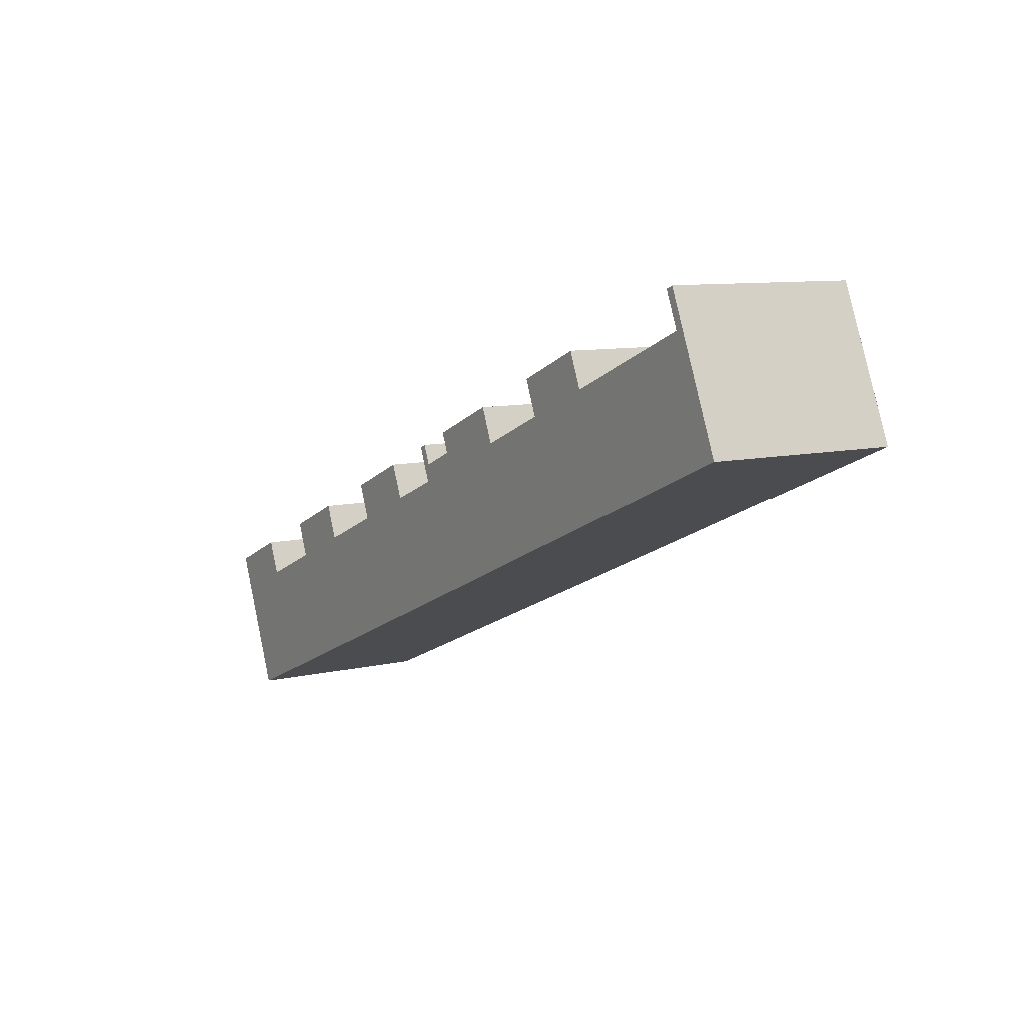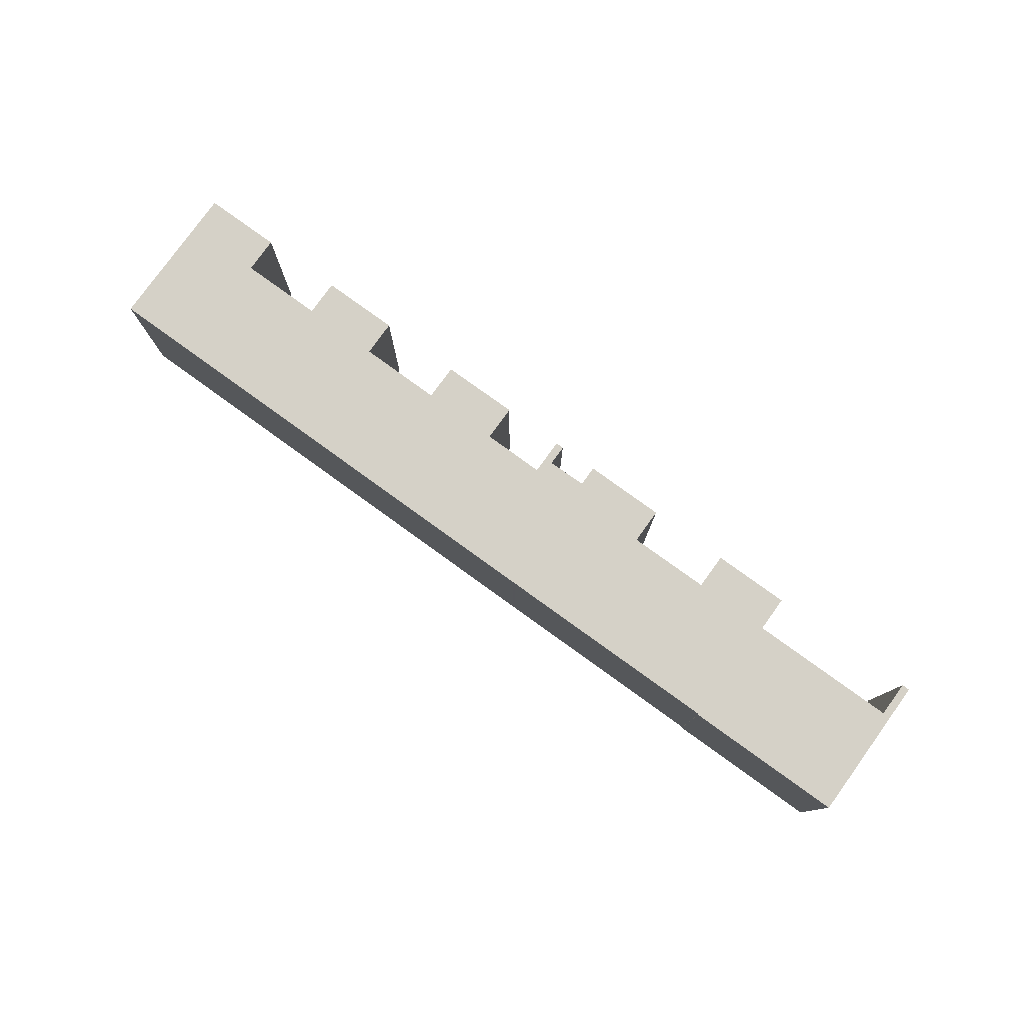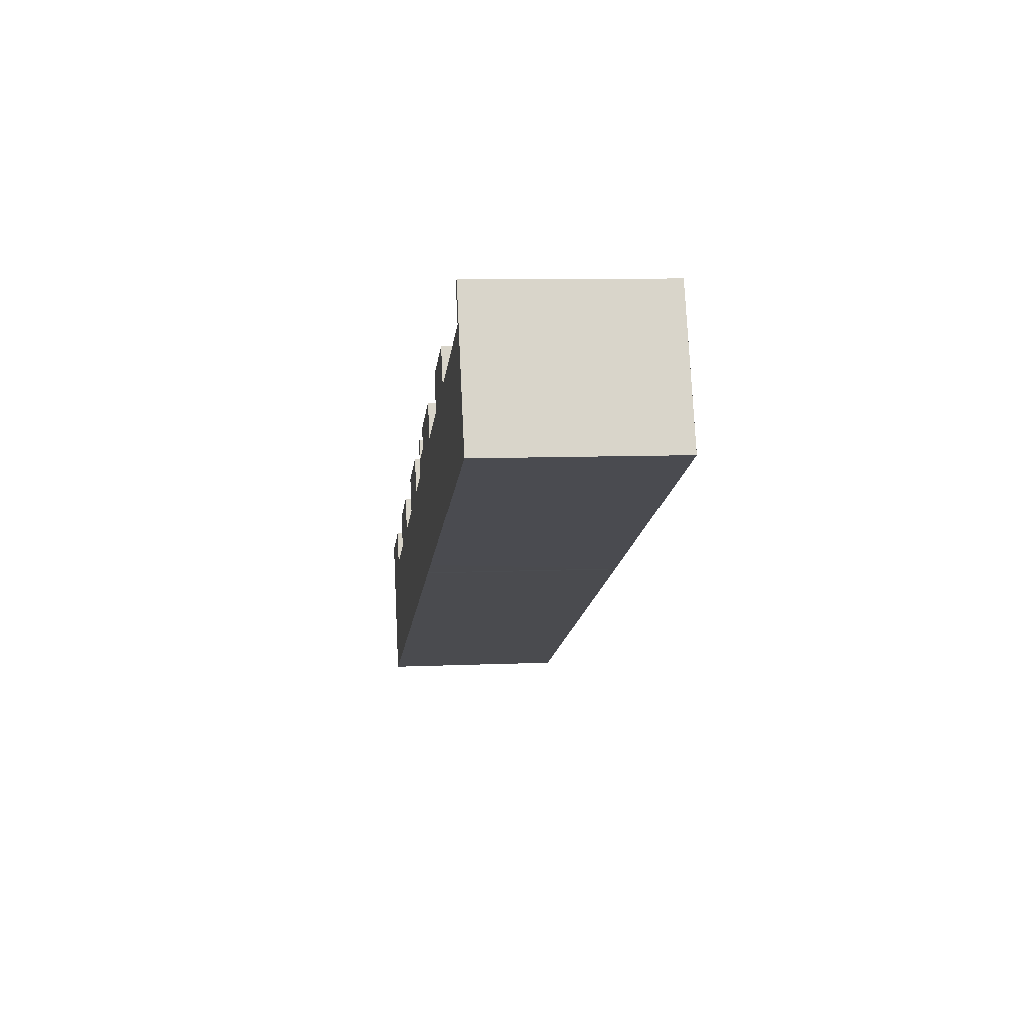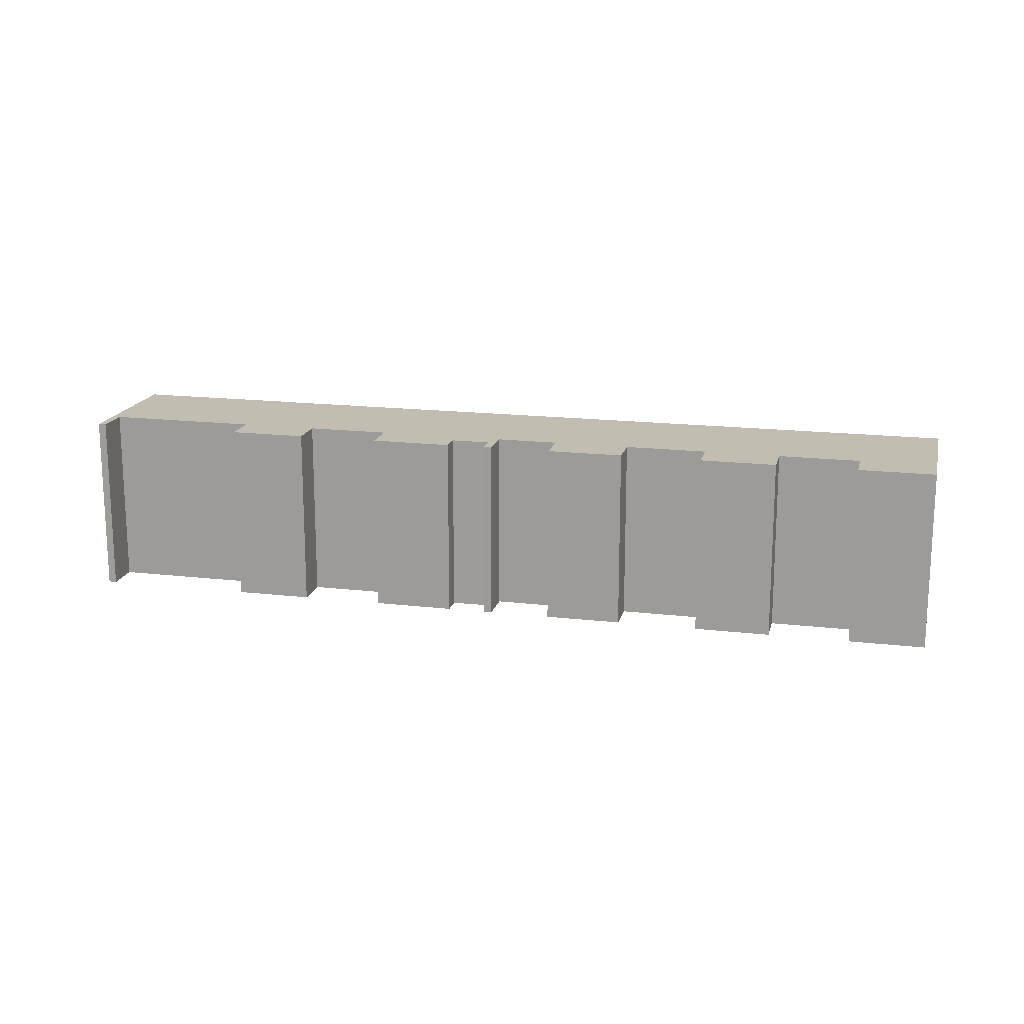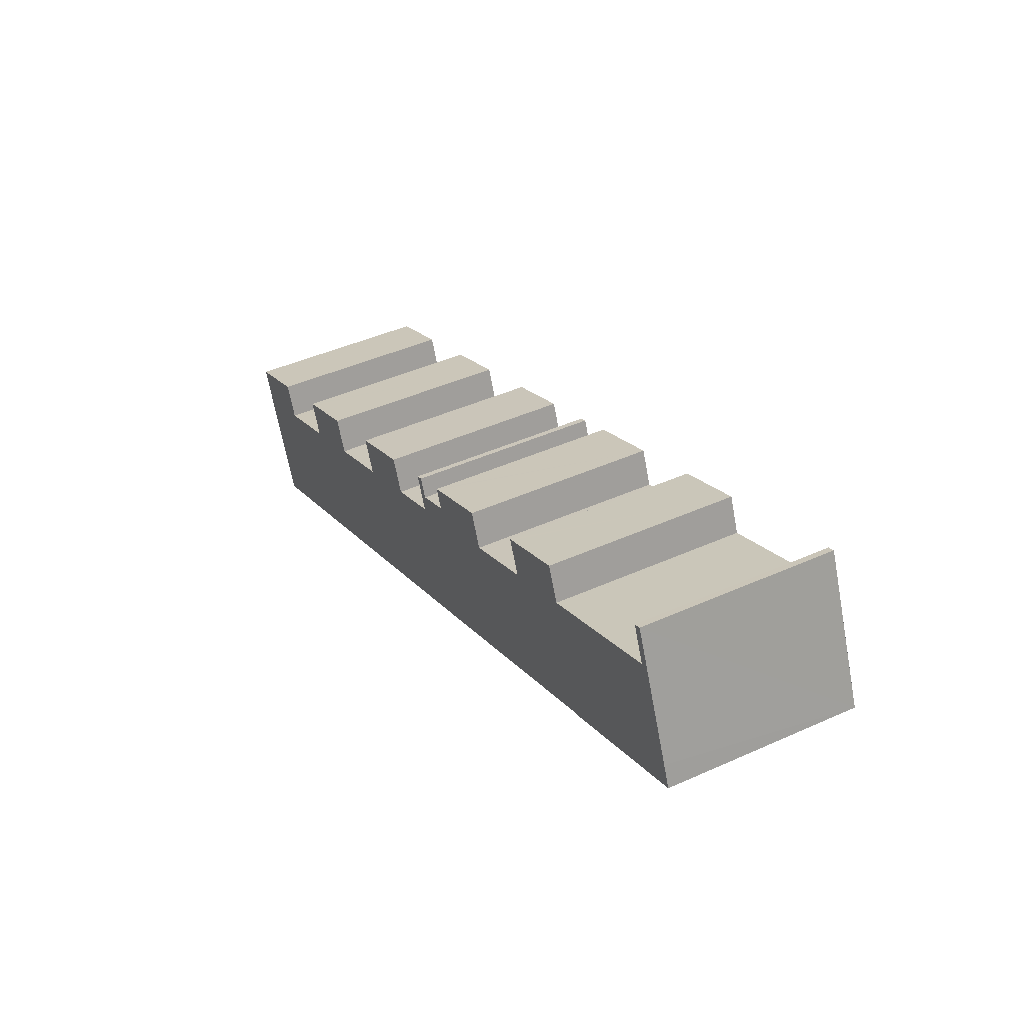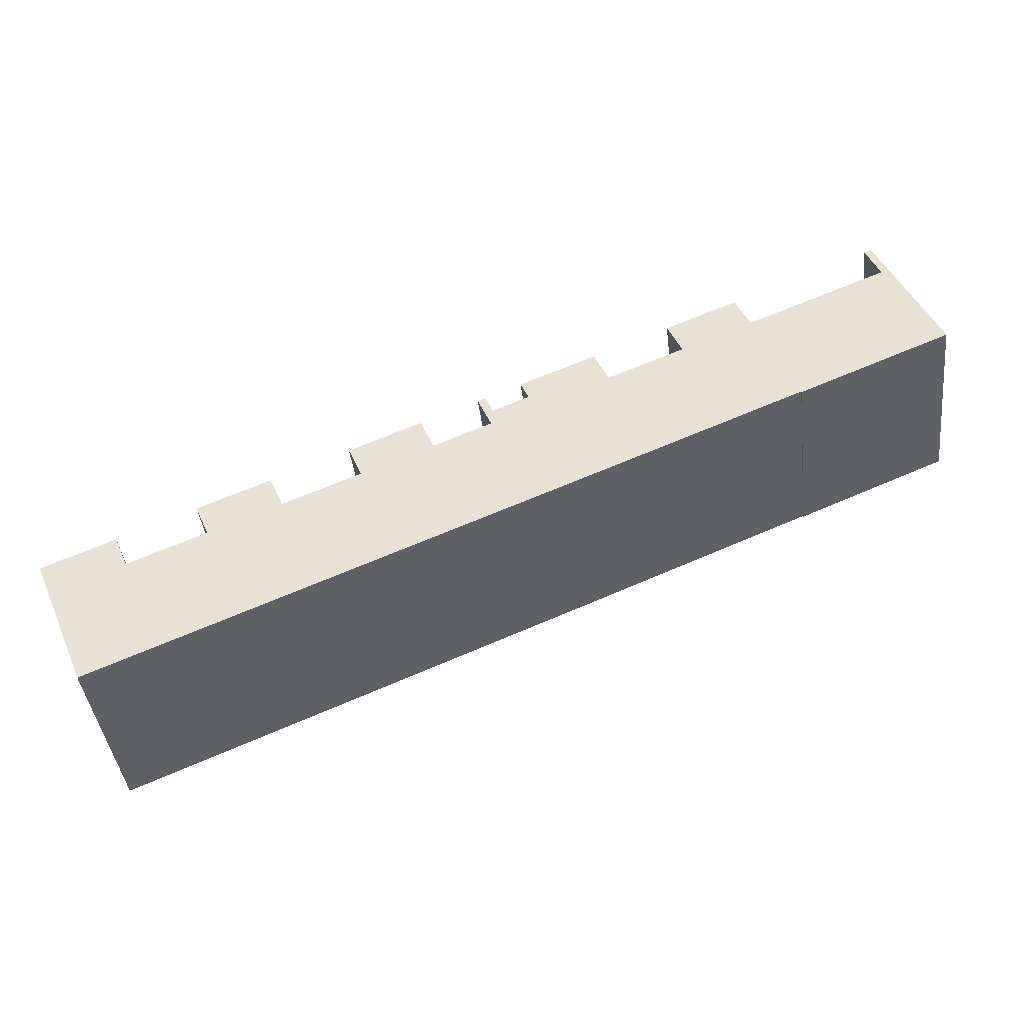
<metadata>
{"format":"obj","ext":"obj","renderer":"f3d","projection":"perspective","resolution":1024,"background":"white","views":[{"elev":9.0,"azim":-122.2,"up":"+Z"},{"elev":79.1,"azim":-121.3,"up":"+Y"},{"elev":8.2,"azim":-97.0,"up":"+Z"},{"elev":16.8,"azim":36.2,"up":"+Y"},{"elev":43.8,"azim":-117.9,"up":"+Z"},{"elev":-42.0,"azim":-173.2,"up":"+Z"}]}
</metadata>
<code>
v  4.326 12.22 8.875
v  0.568 12.22 1.357
v  3.847 12.22 9.083
v  3.404 12.22 6.692
v  12.65 12.22 2.787
v  0 12.22 7.483e-16
v  9.924 12.22 -4.143
v  9.902 12.22 -4.201
v  30.89 12.22 -2.392
v  30.15 12.22 -3.546
v  30.68 12.22 -2.302
v  39.44 12.22 -5.99
v  34.05 12.22 -6.276
v  34.97 12.22 -4.093
v  49.28 12.22 -10.11
v  43.81 12.22 -10.38
v  44.73 12.22 -8.199
v  59.01 12.22 -14.21
v  53.57 12.22 -14.49
v  54.49 12.22 -12.3
v  50.6 12.22 -21.33
v  55.33 12.22 -23.32
v  59.21 12.22 -14.29
v  55.4 12.22 -23.35
v  28.13 12.22 -1.189
v  22.4 12.22 -1.348
v  23.32 12.22 0.835
v  22.19 12.22 -9.35
v  24.14 12.22 -10.17
v  28.3 12.22 -1.261
v  27.77 12.22 -2.505
v  24.35 12.22 -10.27
v  27.02 12.22 -11.39
v  31.16 12.22 -2.504
v  30.25 12.22 -4.691
v  38.75 12.22 -8.27
v  39.67 12.22 -6.087
v  48.52 12.22 -12.37
v  49.45 12.22 -10.19
v  18.1 12.22 3.052
v  13.57 12.22 4.97
v  17.37 12.22 0.789
v  18.29 12.22 2.972
v  34.97 2.506e-16 -4.093
v  39.67 3.727e-16 -6.087
v  39.44 3.668e-16 -5.99
v  38.75 5.064e-16 -8.27
v  43.81 6.357e-16 -10.38
v  44.73 5.02e-16 -8.199
v  49.45 6.237e-16 -10.19
v  49.28 6.193e-16 -10.11
v  48.52 7.573e-16 -12.37
v  53.57 8.871e-16 -14.49
v  54.49 7.535e-16 -12.3
v  59.21 8.751e-16 -14.29
v  59.01 8.701e-16 -14.21
v  3.847 -5.562e-16 9.083
v  4.326 -5.434e-16 8.875
v  3.404 -4.098e-16 6.692
v  12.65 -1.707e-16 2.787
v  13.57 -3.043e-16 4.97
v  18.29 -1.82e-16 2.972
v  18.1 -1.869e-16 3.052
v  17.37 -4.831e-17 0.789
v  22.4 8.254e-17 -1.348
v  23.32 -5.113e-17 0.835
v  28.3 7.721e-17 -1.261
v  28.13 7.281e-17 -1.189
v  27.77 1.534e-16 -2.505
v  30.15 2.171e-16 -3.546
v  30.68 1.41e-16 -2.302
v  31.16 1.533e-16 -2.504
v  30.89 1.465e-16 -2.392
v  30.25 2.872e-16 -4.691
v  34.05 3.843e-16 -6.276
v  55.4 1.43e-15 -23.35
v  0 0 0
v  0.568 -8.309e-17 1.357
v  55.33 1.428e-15 -23.32
v  50.6 1.306e-15 -21.33
v  27.02 6.976e-16 -11.39
v  24.35 6.286e-16 -10.27
v  24.14 6.228e-16 -10.17
v  9.924 2.537e-16 -4.143
v  22.19 5.725e-16 -9.35
v  9.902 2.572e-16 -4.201
g defaultobject
f 1 2 3
f 2 1 4
f 2 4 5
f 2 5 6
f 6 5 7
f 6 7 8
f 9 10 11
f 12 13 14
f 15 16 17
f 18 19 20
f 19 18 21
f 21 18 22
f 22 18 23
f 22 23 24
f 25 26 27
f 26 25 28
f 28 25 29
f 29 25 30
f 29 30 31
f 29 31 10
f 29 10 32
f 32 10 33
f 33 10 9
f 33 9 34
f 33 34 35
f 33 35 13
f 33 13 21
f 21 13 36
f 36 13 12
f 36 12 37
f 21 36 16
f 21 16 38
f 38 16 15
f 38 15 39
f 21 38 19
f 40 5 41
f 5 40 7
f 7 40 42
f 7 42 28
f 42 40 43
f 28 42 26
f 44 12 14
f 12 44 37
f 37 44 45
f 45 44 46
f 47 16 36
f 16 47 48
f 49 15 17
f 15 49 39
f 39 49 50
f 50 49 51
f 52 19 38
f 19 52 53
f 54 18 20
f 18 54 23
f 23 54 55
f 55 54 56
f 57 1 3
f 1 57 58
f 59 5 4
f 5 59 60
f 61 40 41
f 40 61 43
f 43 61 62
f 62 61 63
f 64 26 42
f 26 64 65
f 66 25 27
f 25 66 30
f 30 66 67
f 67 66 68
f 69 10 31
f 10 69 70
f 71 9 11
f 9 71 34
f 34 71 72
f 72 71 73
f 74 13 35
f 13 74 75
f 45 36 37
f 36 45 47
f 50 38 39
f 38 50 52
f 55 24 23
f 24 55 76
f 58 4 1
f 4 58 59
f 62 42 43
f 42 62 64
f 67 31 30
f 31 67 69
f 72 35 34
f 35 72 74
f 48 17 16
f 17 48 49
f 53 20 19
f 20 53 54
f 77 2 6
f 2 77 3
f 3 77 57
f 57 77 78
f 60 41 5
f 41 60 61
f 65 27 26
f 27 65 66
f 70 11 10
f 11 70 71
f 75 14 13
f 14 75 44
f 76 22 24
f 22 76 79
f 79 21 22
f 21 79 80
f 21 80 33
f 33 80 81
f 33 81 32
f 32 81 82
f 82 29 32
f 29 82 83
f 83 28 29
f 28 83 7
f 7 83 84
f 84 83 85
f 86 6 8
f 6 86 77
f 84 8 7
f 8 84 86
f 51 52 50
f 52 51 49
f 46 47 45
f 47 46 44
f 73 74 72
f 74 73 71
f 74 71 70
f 63 64 62
f 64 63 61
f 57 59 58
f 59 57 78
f 68 69 67
f 69 68 66
f 69 66 82
f 82 66 83
f 83 66 85
f 85 66 65
f 85 65 84
f 84 65 64
f 84 64 61
f 84 61 60
f 84 60 59
f 84 59 86
f 86 59 77
f 77 59 78
f 56 76 55
f 76 56 54
f 76 54 79
f 79 54 53
f 79 53 80
f 80 53 52
f 80 52 81
f 81 52 48
f 48 52 49
f 81 48 47
f 81 47 75
f 75 47 44
f 81 75 74
f 81 74 70
f 81 70 69
f 81 69 82

</code>
